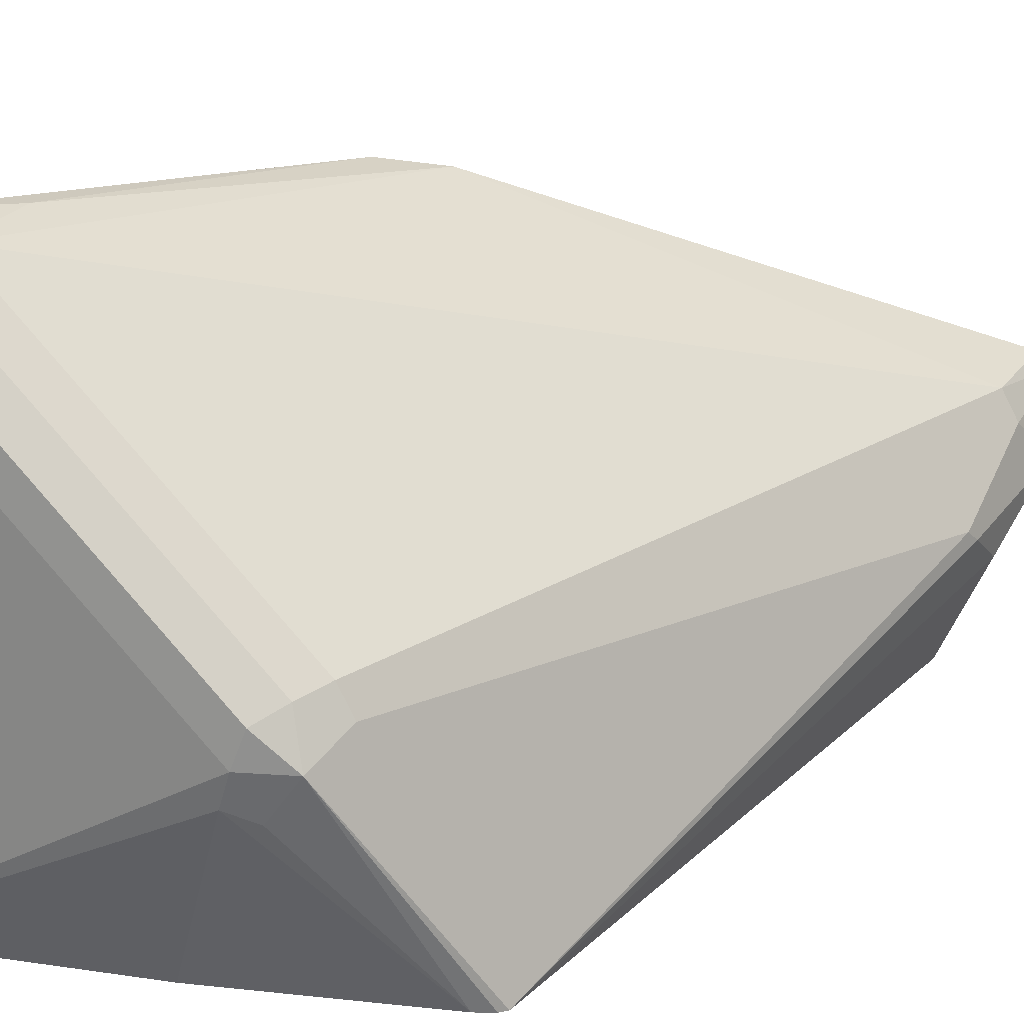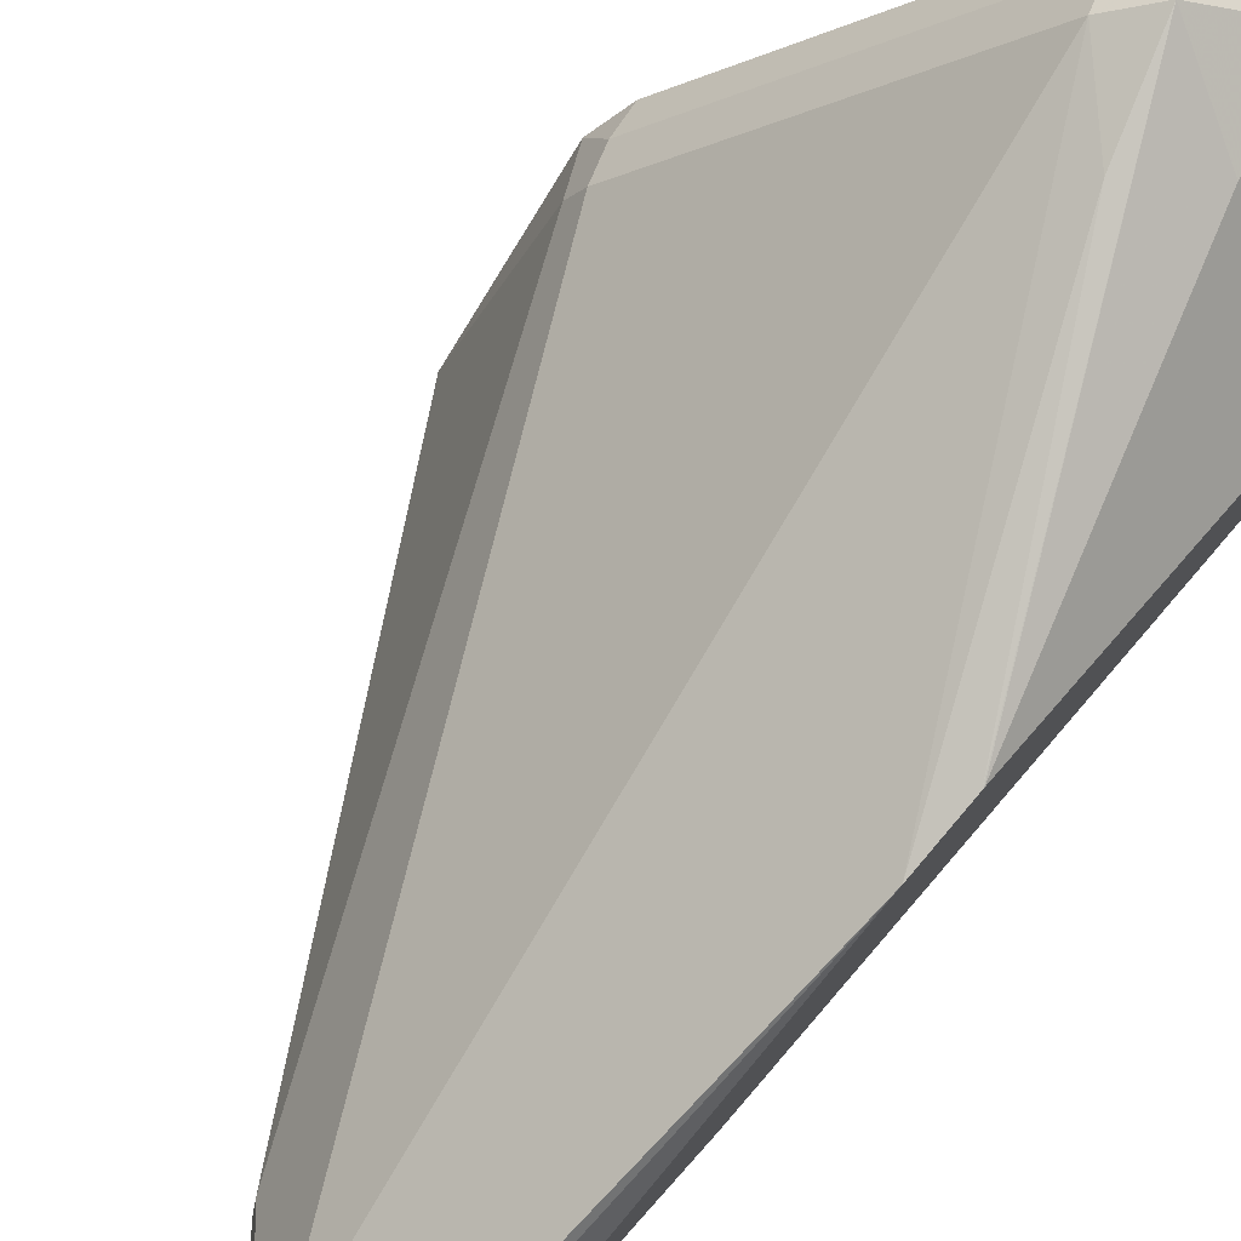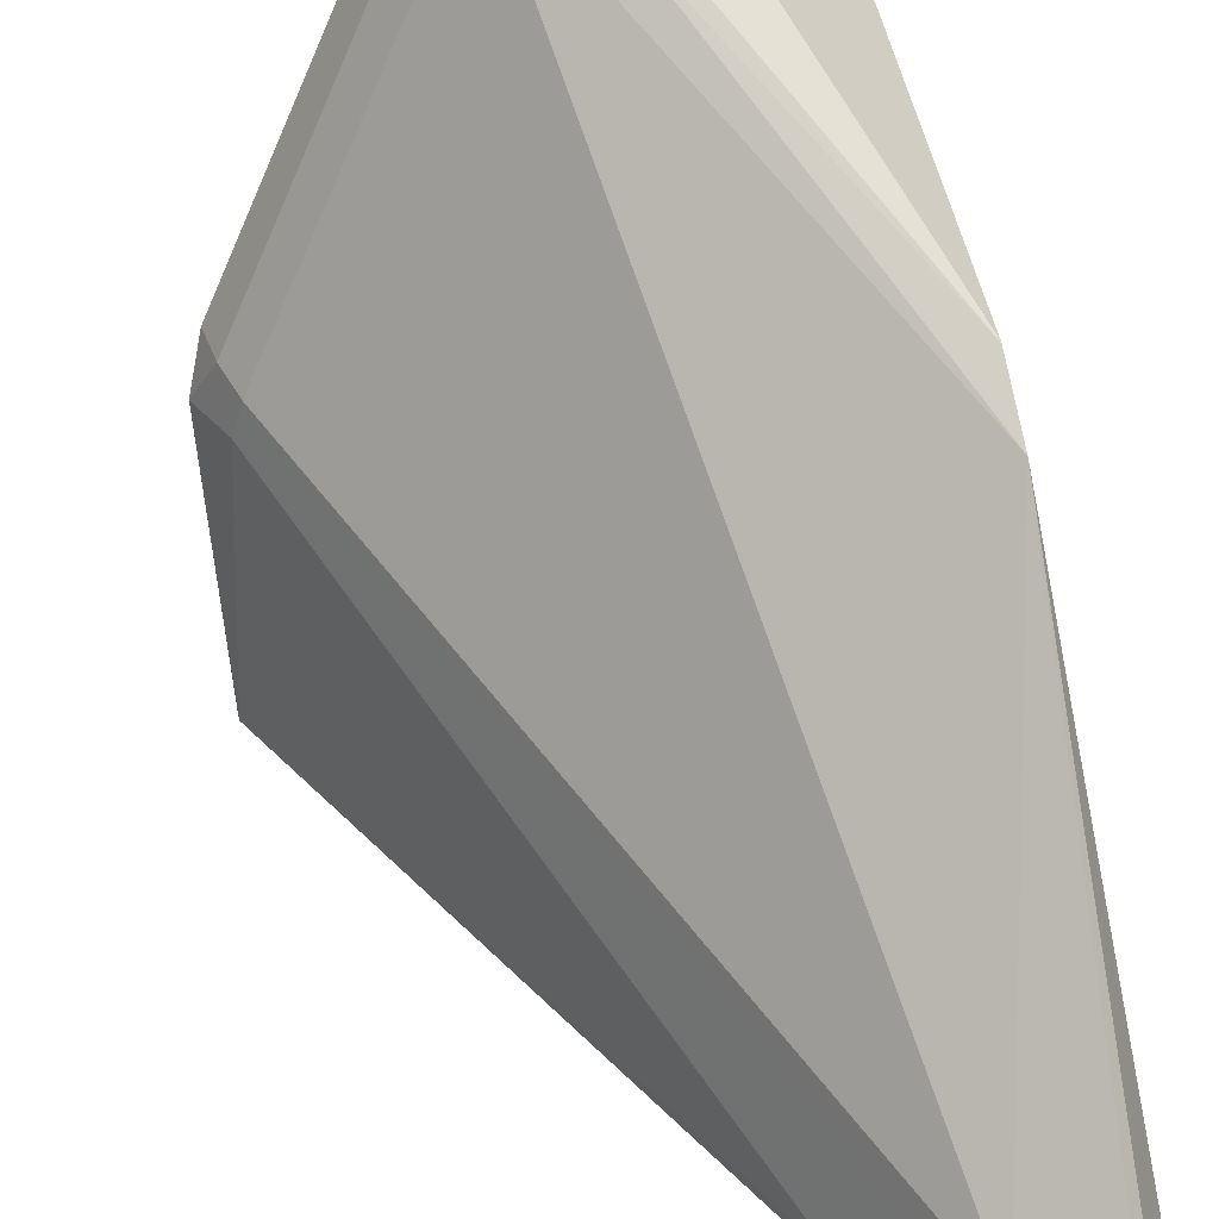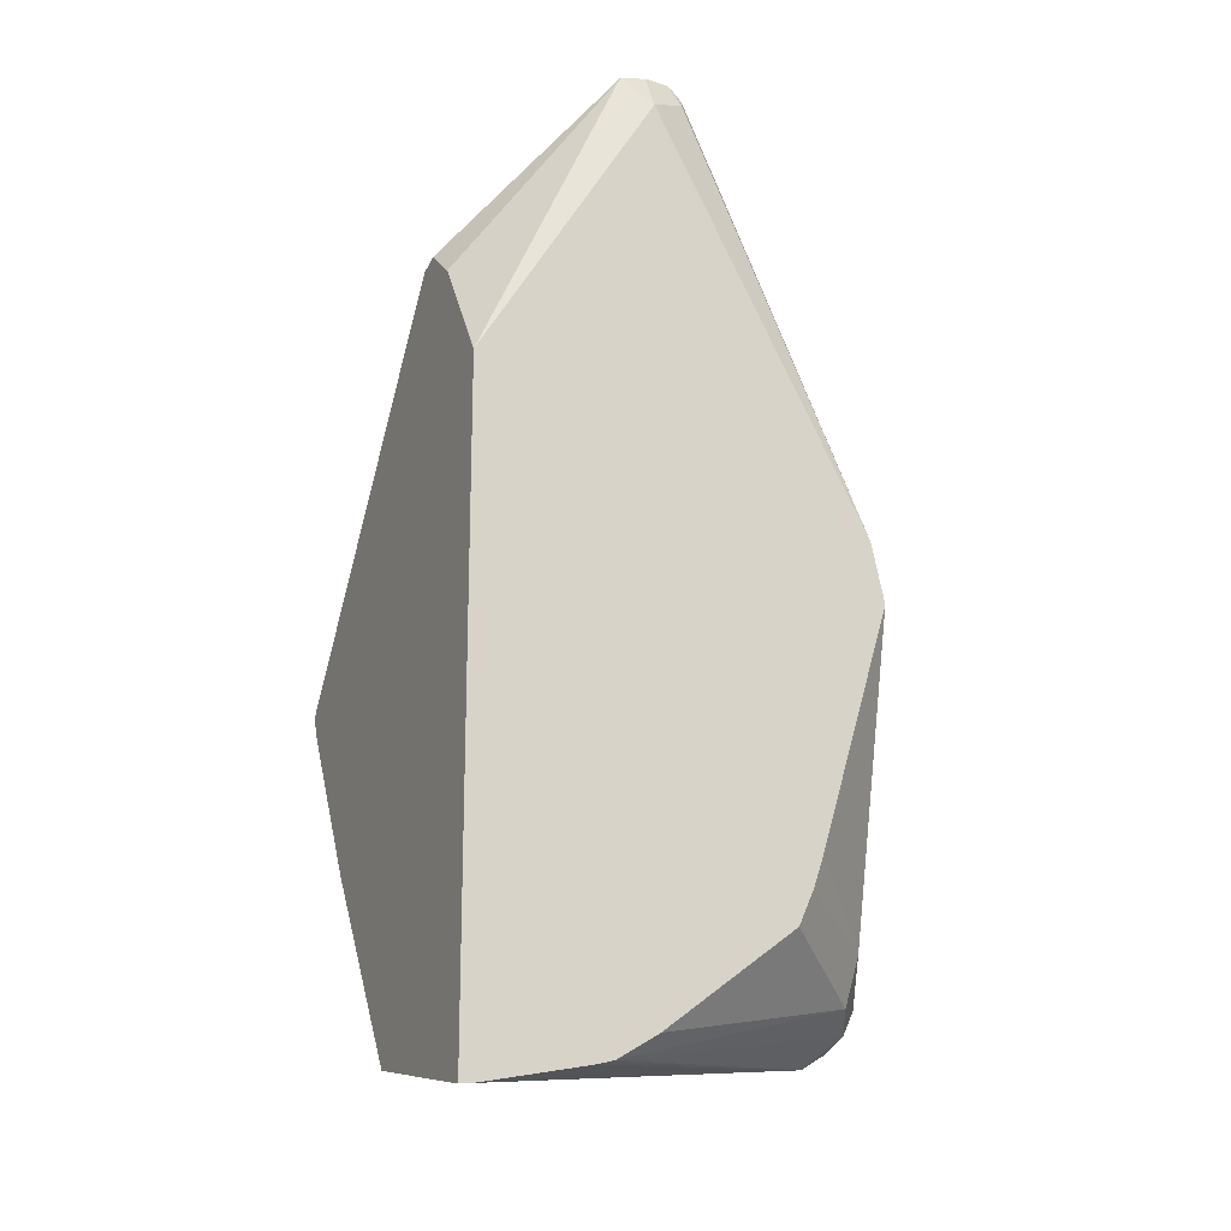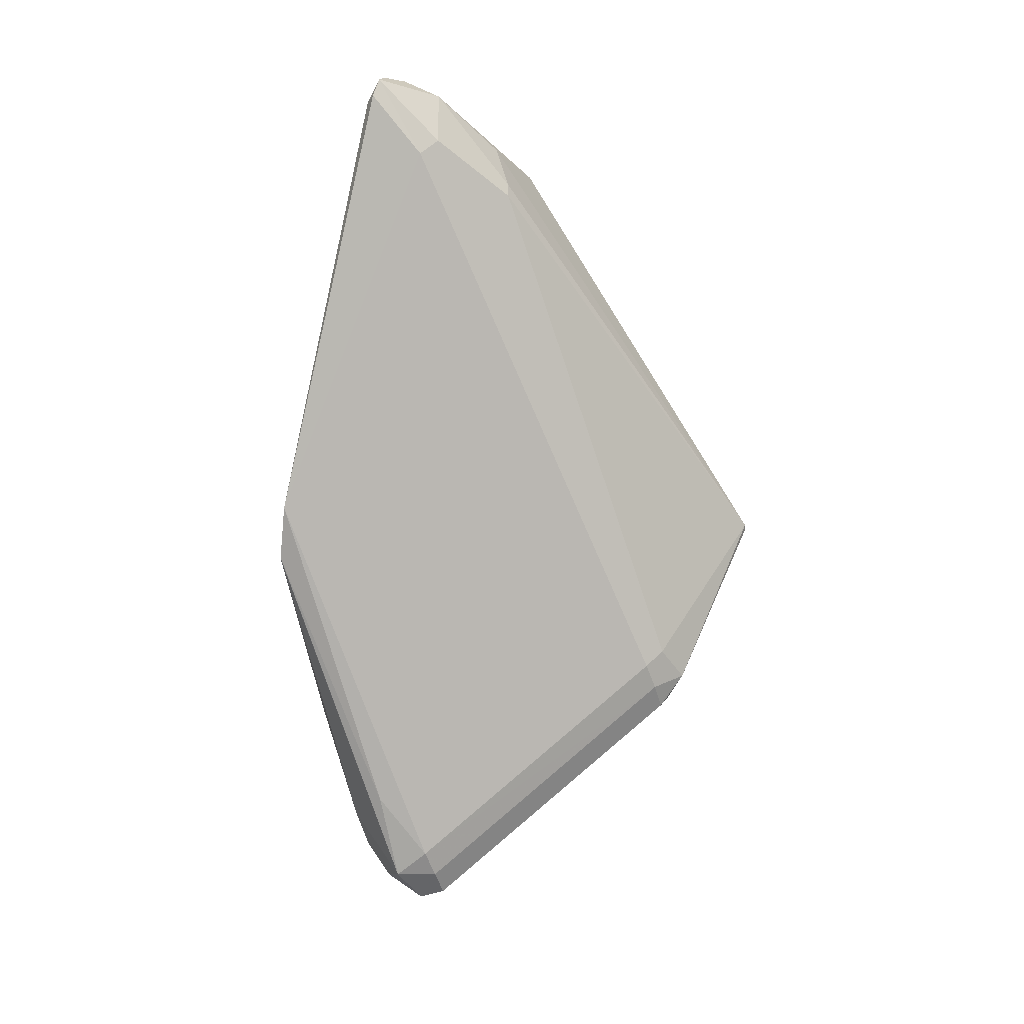
<metadata>
{"format":"obj","ext":"obj","renderer":"f3d","projection":"perspective","resolution":1024,"background":"white","views":[{"elev":23.3,"azim":-109.7,"up":"+Y"},{"elev":79.4,"azim":40.8,"up":"+Y"},{"elev":66.3,"azim":-12.0,"up":"+Y"},{"elev":-18.2,"azim":64.9,"up":"+Z"},{"elev":26.0,"azim":-153.7,"up":"+Z"}]}
</metadata>
<code>
v 0.4535 -0.3128 -0.04691
v 0.4743 -0.3232 -0.03647
v 0.4613 -0.3206 -0.05472
v 0.4483 -0.318 -0.05732
v 0.4431 -0.318 -0.04691
v 0.4457 -0.3167 -0.03907
v 0.4613 -0.3167 -0.02344
v 0.5006 -0.328 0.04692
v 0.5006 -0.328 0.04649
v 0.5006 -0.3475 -0.01757
v 0.5006 -0.3483 -0.02036
v 0.5006 -0.3507 -0.02698
v 0.4717 -0.3258 -0.0495
v 0.5006 -0.4019 -0.0693
v 0.4535 -0.3284 -0.06253
v 0.4418 -0.3206 -0.05472
v 0.3948 -0.3831 -0.007818
v 0.3961 -0.3805 2.011e-05
v 0.3988 -0.3792 0.007833
v 0.4769 -0.3792 0.1642
v 0.5006 -0.3314 0.06255
v 0.5006 -0.3548 -0.03612
v 0.5006 -0.3908 -0.06269
v 0.5006 -0.4066 -0.07047
v 0.4431 -0.3284 -0.05732
v 0.5006 -0.4351 -0.07587
v 0.5006 -0.4389 -0.07623
v 0.4516 -0.4389 -0.06816
v 0.3961 -0.3909 -0.01041
v 0.3909 -0.3909 2.011e-05
v 0.3961 -0.3857 0.01043
v 0.4574 -0.3987 0.1485
v 0.4743 -0.3857 0.1668
v 0.4926 -0.3831 0.1837
v 0.4926 -0.3792 0.1798
v 0.4952 -0.3805 0.1772
v 0.5004 -0.3909 0.172
v 0.5006 -0.3412 0.07362
v 0.5006 -0.4389 0.09416
v 0.4157 -0.4389 -0.01563
v 0.3988 -0.3987 -0.01171
v 0.3961 -0.4013 -0.005197
v 0.3904 -0.4389 0.02723
v 0.3889 -0.4389 0.0313
v 0.3889 -0.4389 0.03333
v 0.4587 -0.4013 0.1511
v 0.4795 -0.3961 0.1772
v 0.4926 -0.3987 0.1798
v 0.4952 -0.3909 0.1824
v 0.4965 -0.3987 0.1798
v 0.5006 -0.4388 0.09459
v 0.5006 -0.3593 0.07807
v 0.5006 -0.3419 0.07426
v 0.5005 -0.4389 0.09456
v 0.4133 -0.4389 -0.01156
v 0.4607 -0.4389 0.125
v 0.4639 -0.4274 0.1459
v 0.4665 -0.4092 0.159
v 0.4711 -0.4389 0.1322
v 0.4815 -0.4389 0.1236
v 0.4654 -0.4389 0.1305
f 32 45 46
f 27 40 28
f 28 40 41
f 28 41 29
f 29 41 42
f 30 43 44
f 30 42 43
f 30 44 45
f 30 45 31
f 27 55 40
f 31 45 32
f 29 42 30
f 27 43 55
f 27 39 54
f 27 45 44
f 27 56 45
f 27 61 56
f 27 59 61
f 27 60 59
f 27 54 60
f 25 28 29
f 21 37 38
f 21 36 37
f 21 35 36
f 32 46 47
f 20 35 21
f 27 44 43
f 32 47 33
f 46 58 47
f 34 48 49
f 20 34 35
f 57 61 59
f 56 61 57
f 51 60 54
f 50 60 51
f 50 59 60
f 50 57 59
f 48 57 50
f 48 50 49
f 47 57 48
f 47 58 57
f 45 58 46
f 45 57 58
f 45 56 57
f 41 43 42
f 41 55 43
f 40 55 41
f 39 51 54
f 37 53 38
f 37 52 53
f 37 51 52
f 37 50 51
f 37 49 50
f 34 47 48
f 34 36 35
f 34 37 36
f 34 49 37
f 33 47 34
f 20 33 34
f 18 30 31
f 19 32 33
f 7 21 8
f 6 21 7
f 6 20 21
f 6 19 20
f 6 18 19
f 5 18 6
f 5 17 18
f 5 16 17
f 4 16 5
f 4 15 16
f 3 13 14
f 3 15 4
f 8 21 38
f 3 14 15
f 2 12 13
f 2 10 11
f 1 9 2
f 1 8 9
f 1 7 8
f 1 6 7
f 1 5 6
f 1 4 5
f 1 3 4
f 1 13 3
f 1 2 13
f 19 33 20
f 2 9 10
f 8 38 53
f 2 11 12
f 8 52 51
f 8 53 52
f 18 31 19
f 17 30 18
f 17 29 30
f 16 29 17
f 19 31 32
f 15 28 25
f 15 27 28
f 15 26 27
f 15 24 26
f 15 25 16
f 14 24 15
f 13 23 14
f 16 25 29
f 12 22 13
f 8 51 39
f 13 22 23
f 8 39 27
f 8 26 24
f 8 24 14
f 8 14 23
f 8 27 26
f 8 22 12
f 8 12 11
f 8 11 10
f 8 10 9
f 8 23 22

</code>
